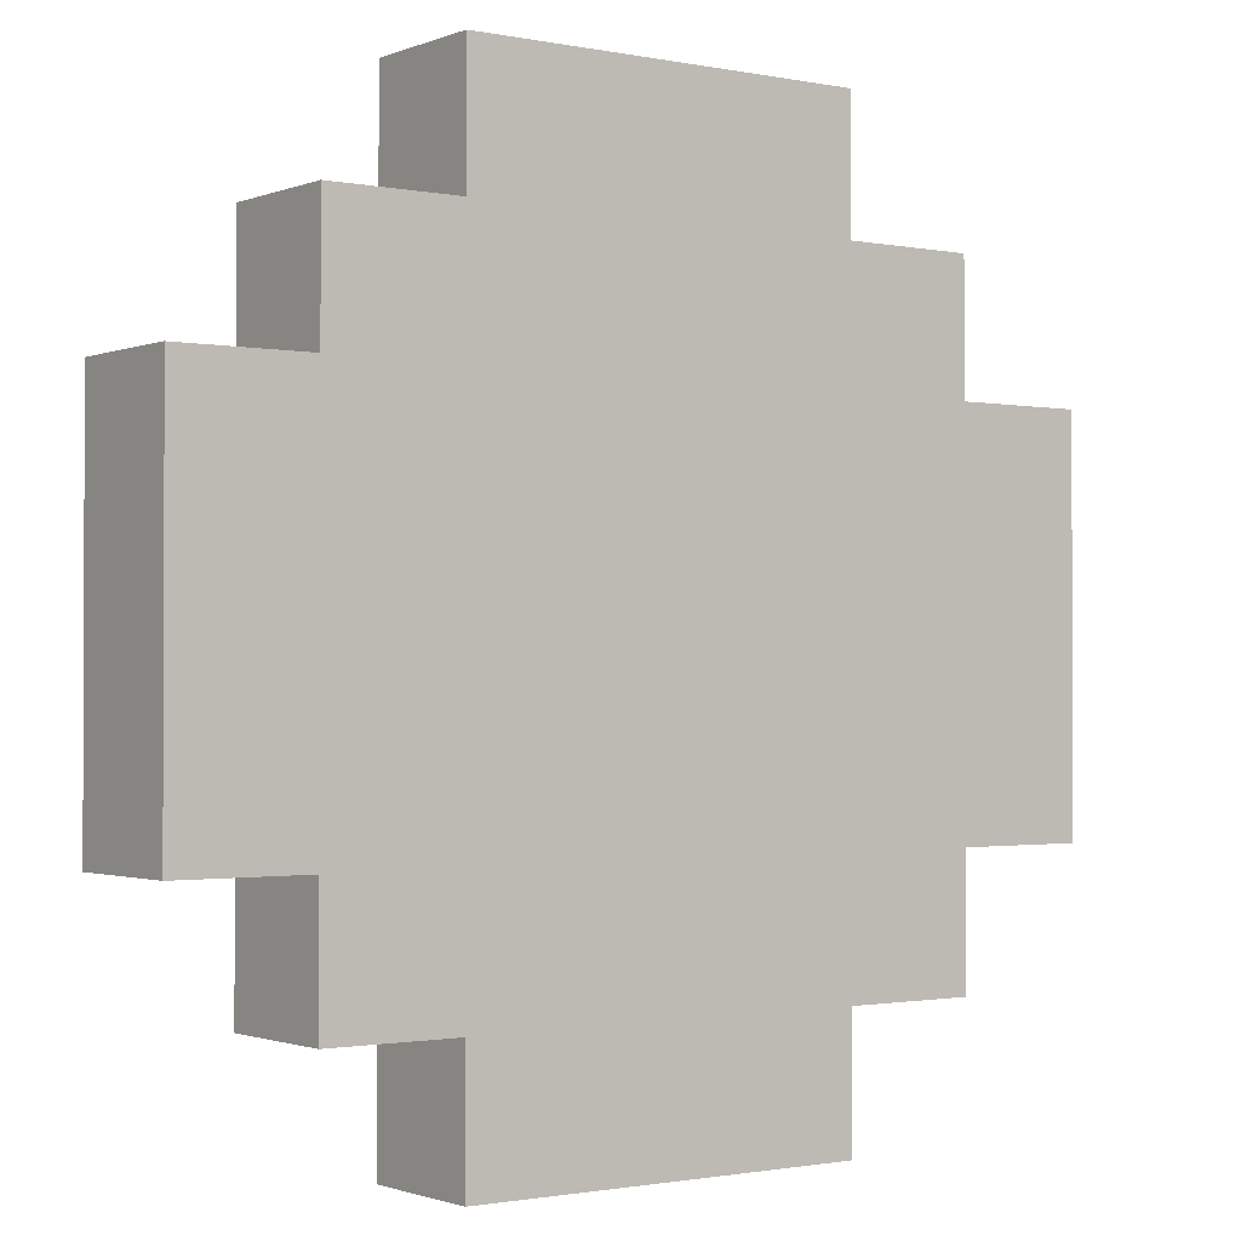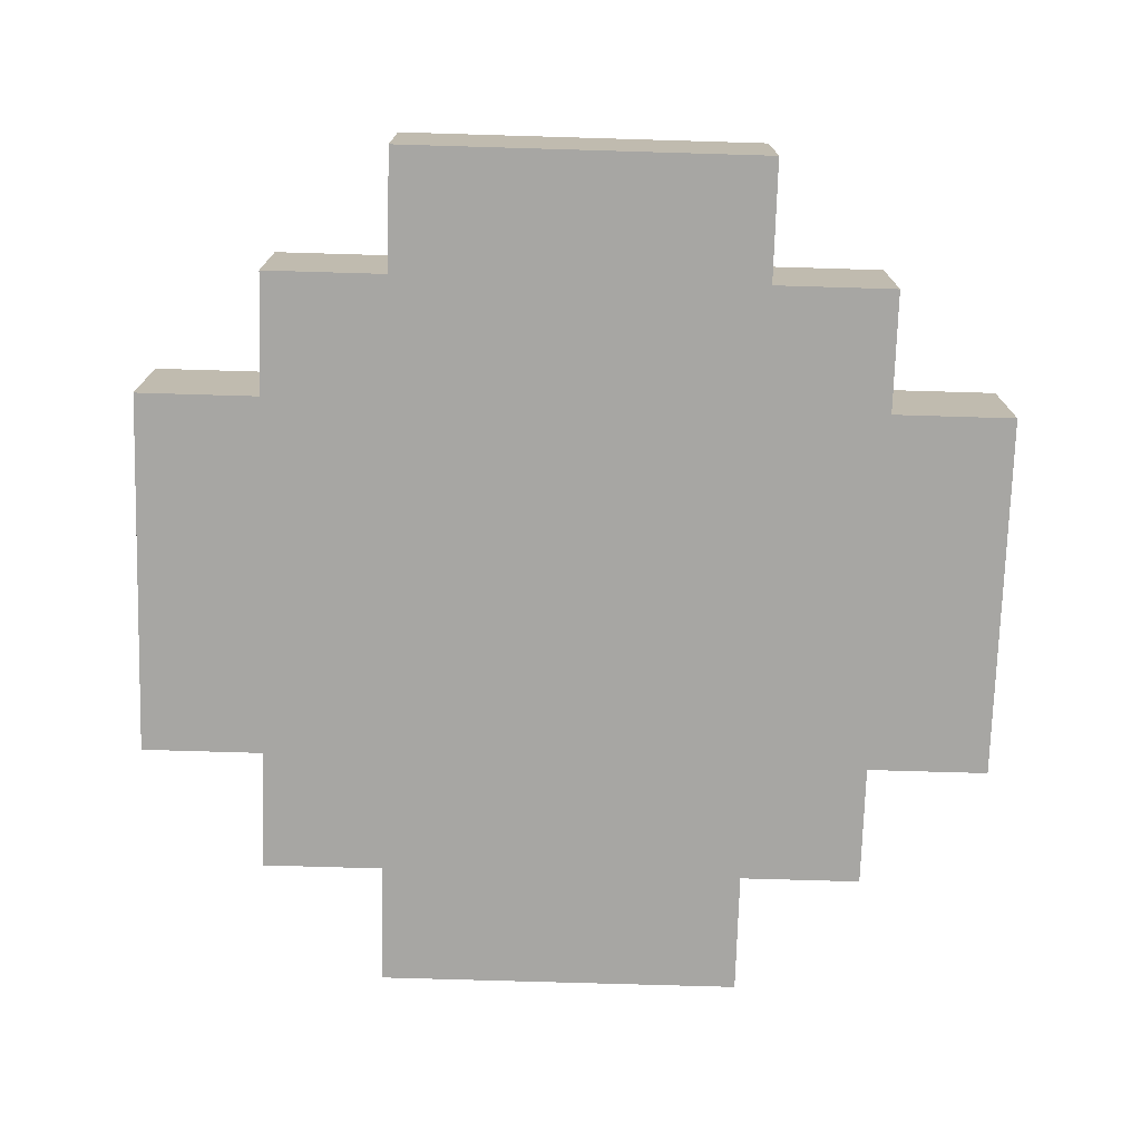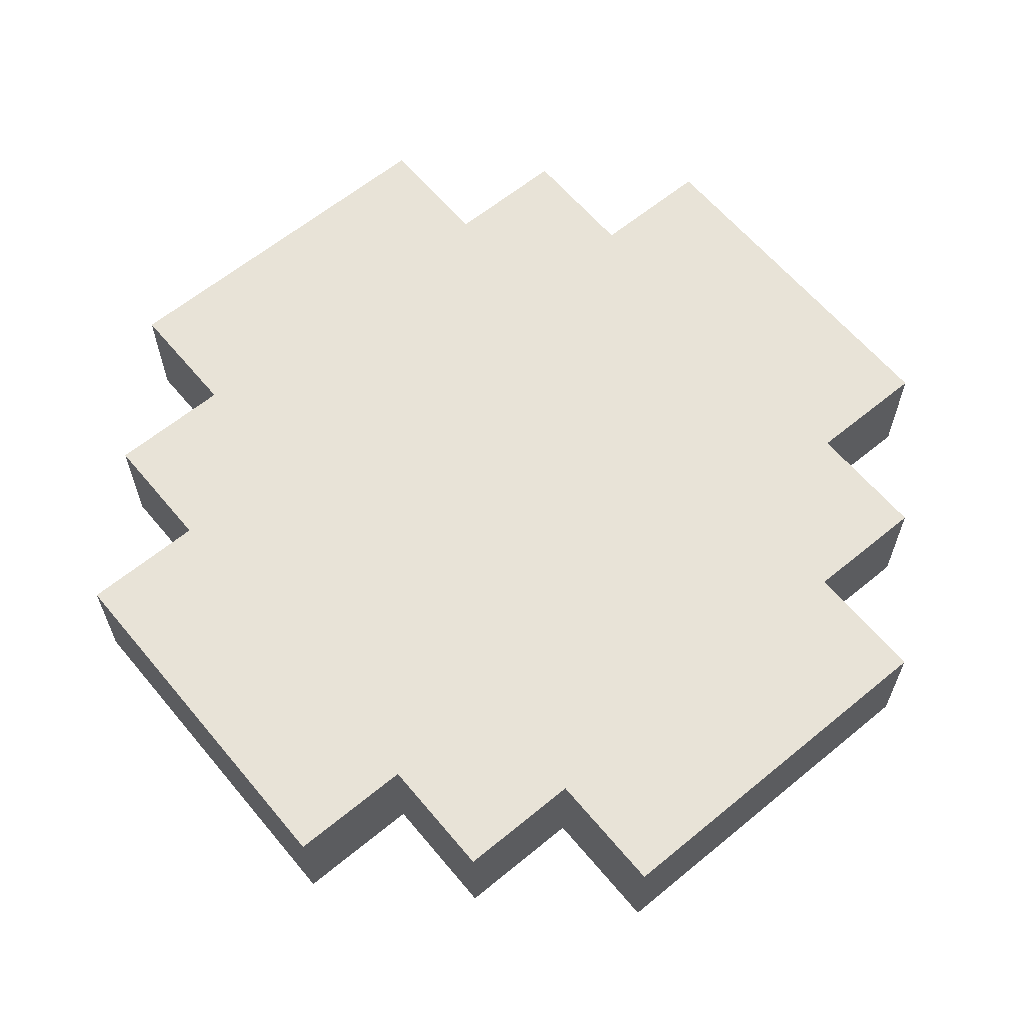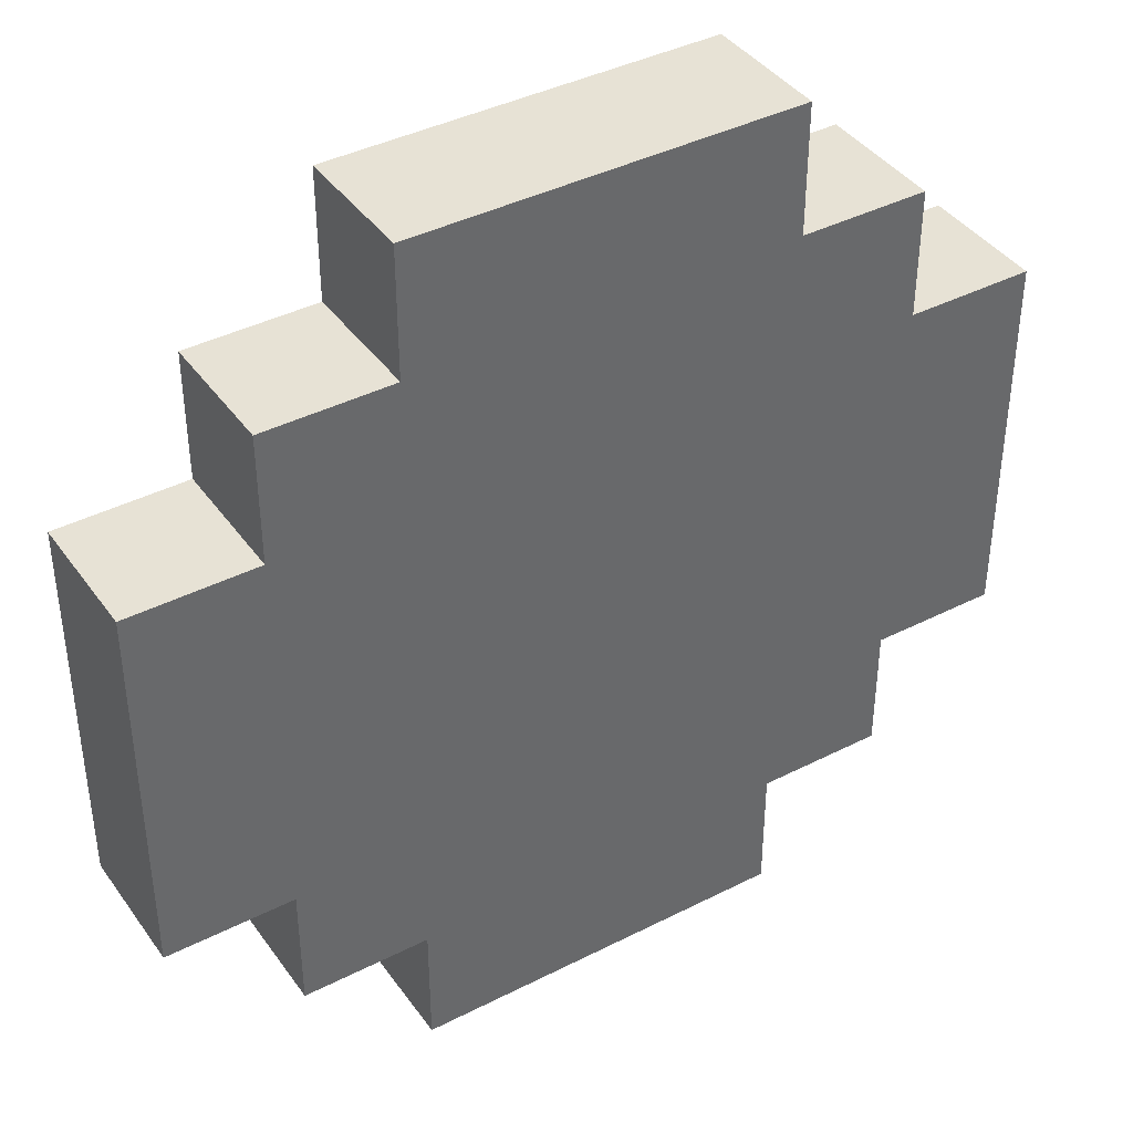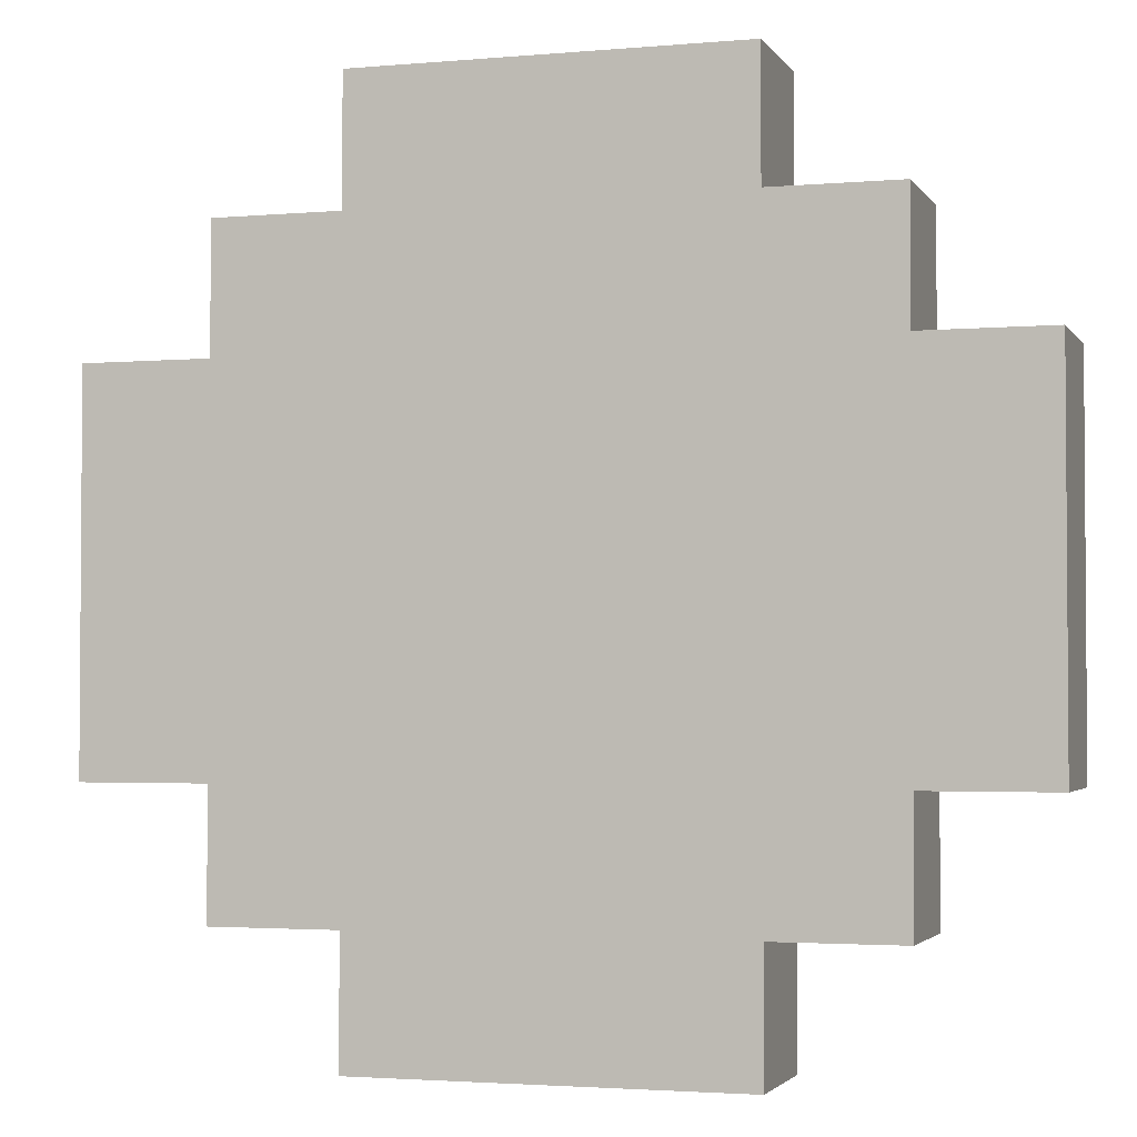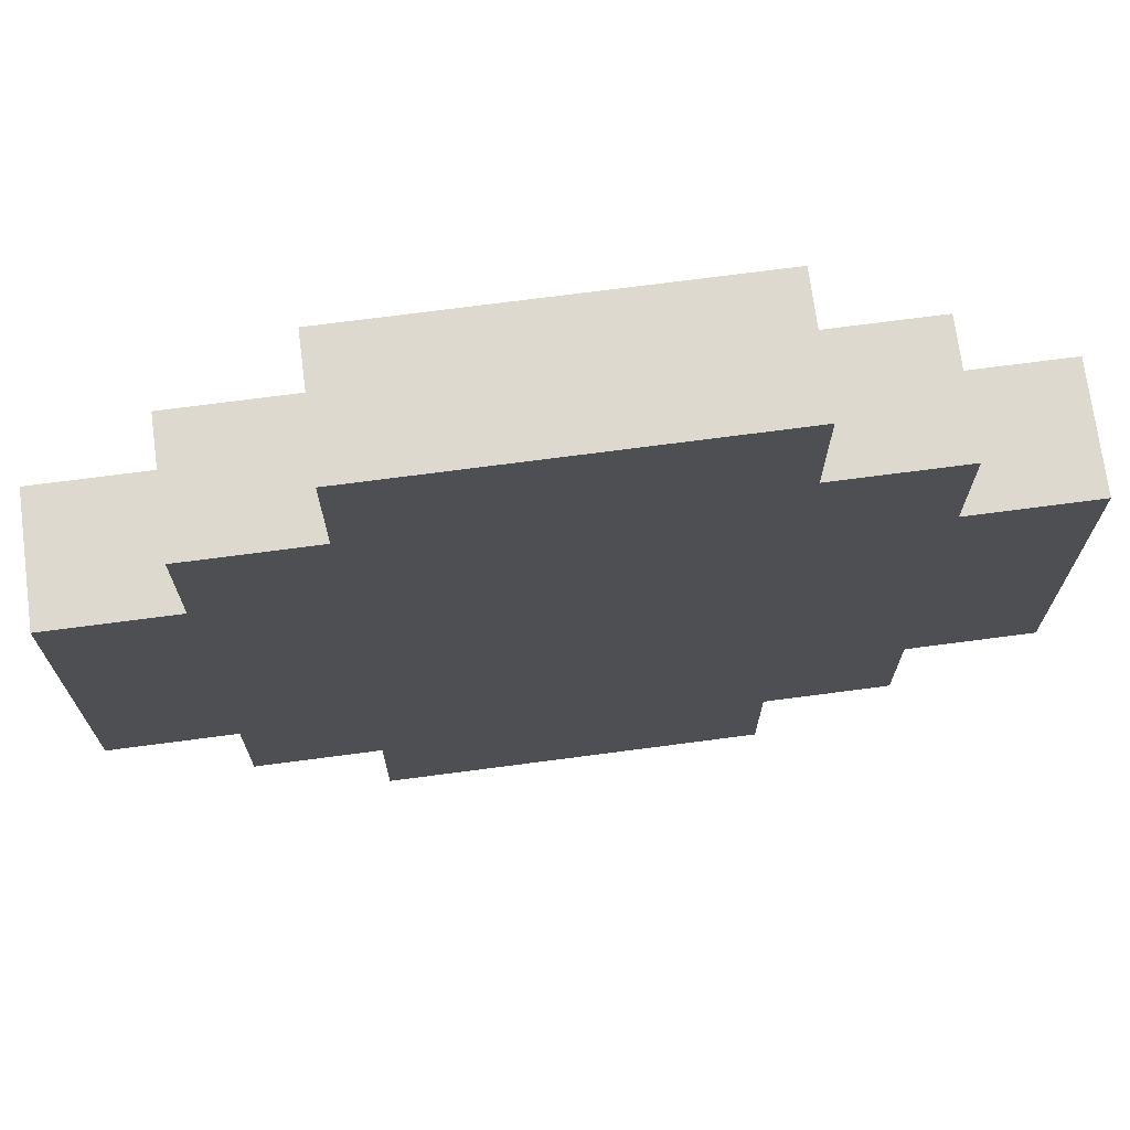
<metadata>
{"format":"obj","ext":"obj","renderer":"f3d","projection":"perspective","resolution":1024,"background":"white","views":[{"elev":-1.3,"azim":-36.0,"up":"+Z"},{"elev":-74.1,"azim":-91.7,"up":"+Y"},{"elev":62.3,"azim":140.2,"up":"+Y"},{"elev":40.3,"azim":-32.1,"up":"+Z"},{"elev":-2.6,"azim":17.3,"up":"+Z"},{"elev":71.7,"azim":172.5,"up":"+Z"}]}
</metadata>
<code>
o
v -0.3 0 0.1
v -0.3 0 -0.2
v -0.3 0.1 0.1
v -0.3 0.1 -0.2
v -0.2 0 0.2
v -0.2 0 0.1
v -0.2 0 -0.2
v -0.2 0 -0.3
v -0.2 0.1 0.2
v -0.2 0.1 0.1
v -0.2 0.1 -0.2
v -0.2 0.1 -0.3
v -0.1 0 0.3
v -0.1 0 0.2
v -0.1 0 -0.3
v -0.1 0 -0.4
v -0.1 0.1 0.3
v -0.1 0.1 0.2
v -0.1 0.1 -0.3
v -0.1 0.1 -0.4
v 0.2 0 0.3
v 0.2 0 0.2
v 0.2 0 -0.3
v 0.2 0 -0.4
v 0.2 0.1 0.3
v 0.2 0.1 0.2
v 0.2 0.1 -0.3
v 0.2 0.1 -0.4
v 0.3 0 0.2
v 0.3 0 0.1
v 0.3 0 -0.2
v 0.3 0 -0.3
v 0.3 0.1 0.2
v 0.3 0.1 0.1
v 0.3 0.1 -0.2
v 0.3 0.1 -0.3
v 0.4 0 0.1
v 0.4 0 -0.2
v 0.4 0.1 0.1
v 0.4 0.1 -0.2
v -0.1 0 0.3
v -0.1 0.1 0.3
v 0.2 0 0.3
v 0.2 0.1 0.3
v -0.2 0 0.2
v -0.2 0.1 0.2
v -0.1 0 0.2
v -0.1 0.1 0.2
v 0.2 0 0.2
v 0.2 0.1 0.2
v 0.3 0 0.2
v 0.3 0.1 0.2
v -0.3 0 0.1
v -0.3 0.1 0.1
v -0.2 0 0.1
v -0.2 0.1 0.1
v 0.3 0 0.1
v 0.3 0.1 0.1
v 0.4 0 0.1
v 0.4 0.1 0.1
v -0.3 0 -0.2
v -0.3 0.1 -0.2
v -0.2 0 -0.2
v -0.2 0.1 -0.2
v 0.3 0 -0.2
v 0.3 0.1 -0.2
v 0.4 0 -0.2
v 0.4 0.1 -0.2
v -0.2 0 -0.3
v -0.2 0.1 -0.3
v -0.1 0 -0.3
v -0.1 0.1 -0.3
v 0.2 0 -0.3
v 0.2 0.1 -0.3
v 0.3 0 -0.3
v 0.3 0.1 -0.3
v -0.1 0 -0.4
v -0.1 0.1 -0.4
v 0.2 0 -0.4
v 0.2 0.1 -0.4
v -0.1 0 0.3
v 0.2 0 0.3
v -0.2 0 0.2
v -0.1 0 0.2
v 0.2 0 0.2
v 0.3 0 0.2
v -0.3 0 0.1
v -0.2 0 0.1
v -0.1 0 0.1
v 0.2 0 0.1
v 0.3 0 0.1
v 0.4 0 0.1
v 2.98e-08 0 -2.98e-08
v 0.2 0 -2.98e-08
v 2.98e-08 0 -0.1
v 0.2 0 -0.1
v -0.3 0 -0.2
v -0.2 0 -0.2
v -0.1 0 -0.2
v 0.2 0 -0.2
v 0.3 0 -0.2
v 0.4 0 -0.2
v -0.2 0 -0.3
v -0.1 0 -0.3
v 0.2 0 -0.3
v 0.3 0 -0.3
v -0.1 0 -0.4
v 0.2 0 -0.4
v -0.1 0.1 0.3
v 0.2 0.1 0.3
v -0.2 0.1 0.2
v -0.1 0.1 0.2
v 0.2 0.1 0.2
v 0.3 0.1 0.2
v -0.3 0.1 0.1
v -0.2 0.1 0.1
v -0.1 0.1 0.1
v 0.2 0.1 0.1
v 0.3 0.1 0.1
v 0.4 0.1 0.1
v 2.98e-08 0.1 -2.98e-08
v 0.2 0.1 -2.98e-08
v 2.98e-08 0.1 -0.1
v 0.2 0.1 -0.1
v -0.3 0.1 -0.2
v -0.2 0.1 -0.2
v -0.1 0.1 -0.2
v 0.2 0.1 -0.2
v 0.3 0.1 -0.2
v 0.4 0.1 -0.2
v -0.2 0.1 -0.3
v -0.1 0.1 -0.3
v 0.2 0.1 -0.3
v 0.3 0.1 -0.3
v -0.1 0.1 -0.4
v 0.2 0.1 -0.4
f 3 2 1
f 4 2 3
f 9 6 5
f 10 6 9
f 11 8 7
f 12 8 11
f 17 14 13
f 18 14 17
f 19 16 15
f 20 16 19
f 21 22 25
f 25 22 26
f 23 24 27
f 27 24 28
f 29 30 33
f 33 30 34
f 31 32 35
f 35 32 36
f 37 38 39
f 39 38 40
f 43 42 41
f 44 42 43
f 47 46 45
f 48 46 47
f 51 50 49
f 52 50 51
f 55 54 53
f 56 54 55
f 59 58 57
f 60 58 59
f 61 62 63
f 63 62 64
f 65 66 67
f 67 66 68
f 69 70 71
f 71 70 72
f 73 74 75
f 75 74 76
f 77 78 79
f 79 78 80
f 84 82 81
f 85 82 84
f 88 84 83
f 89 85 84
f 89 84 88
f 90 86 85
f 90 85 89
f 91 86 90
f 93 90 89
f 94 91 90
f 94 90 93
f 95 93 89
f 95 94 93
f 96 91 94
f 96 94 95
f 97 88 87
f 98 89 88
f 98 88 97
f 99 95 89
f 99 89 98
f 99 96 95
f 100 91 96
f 100 96 99
f 101 92 91
f 101 91 100
f 102 92 101
f 103 99 98
f 104 100 99
f 104 99 103
f 105 101 100
f 105 100 104
f 106 101 105
f 107 105 104
f 108 105 107
f 109 110 112
f 112 110 113
f 111 112 116
f 112 113 117
f 116 112 117
f 113 114 118
f 117 113 118
f 118 114 119
f 117 118 121
f 118 119 122
f 121 118 122
f 117 121 123
f 121 122 123
f 122 119 124
f 123 122 124
f 115 116 125
f 116 117 126
f 125 116 126
f 117 123 127
f 126 117 127
f 123 124 127
f 124 119 128
f 127 124 128
f 119 120 129
f 128 119 129
f 129 120 130
f 126 127 131
f 127 128 132
f 131 127 132
f 128 129 133
f 132 128 133
f 133 129 134
f 132 133 135
f 135 133 136

</code>
